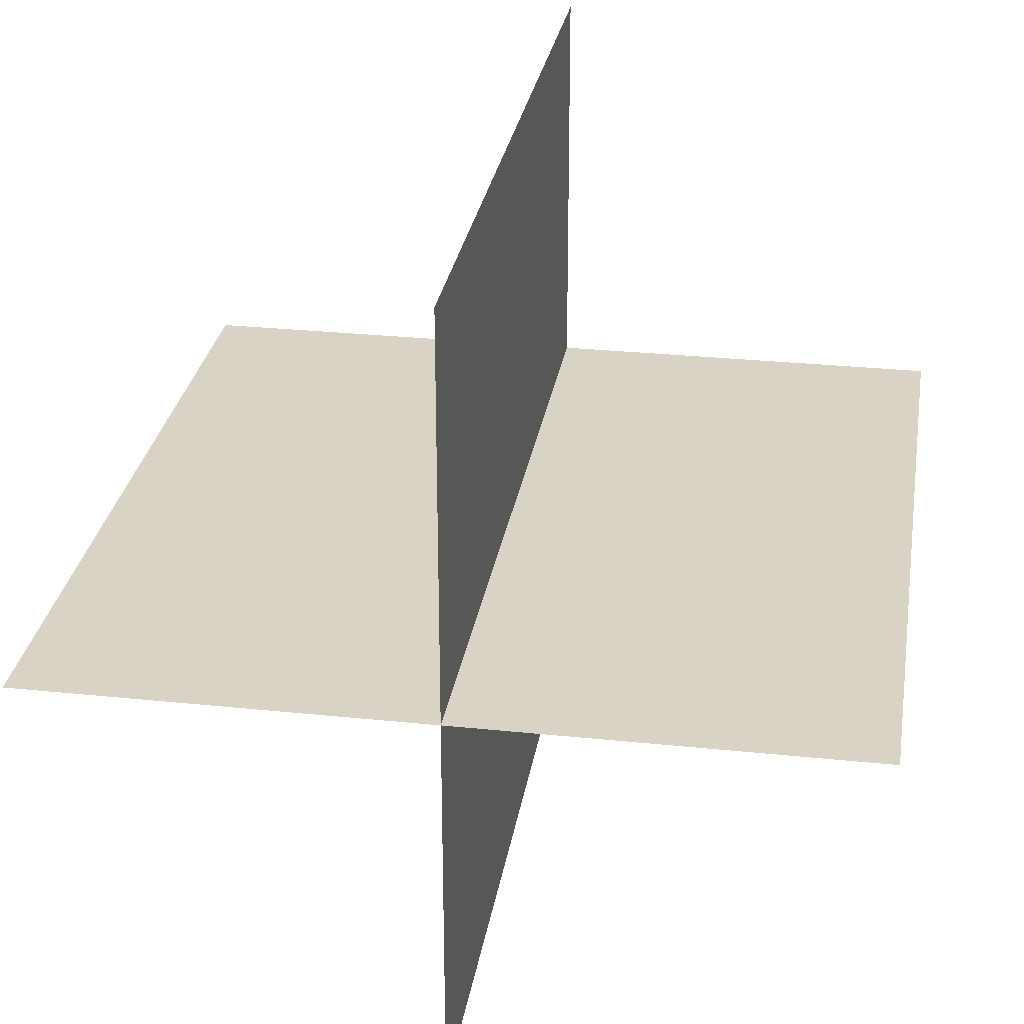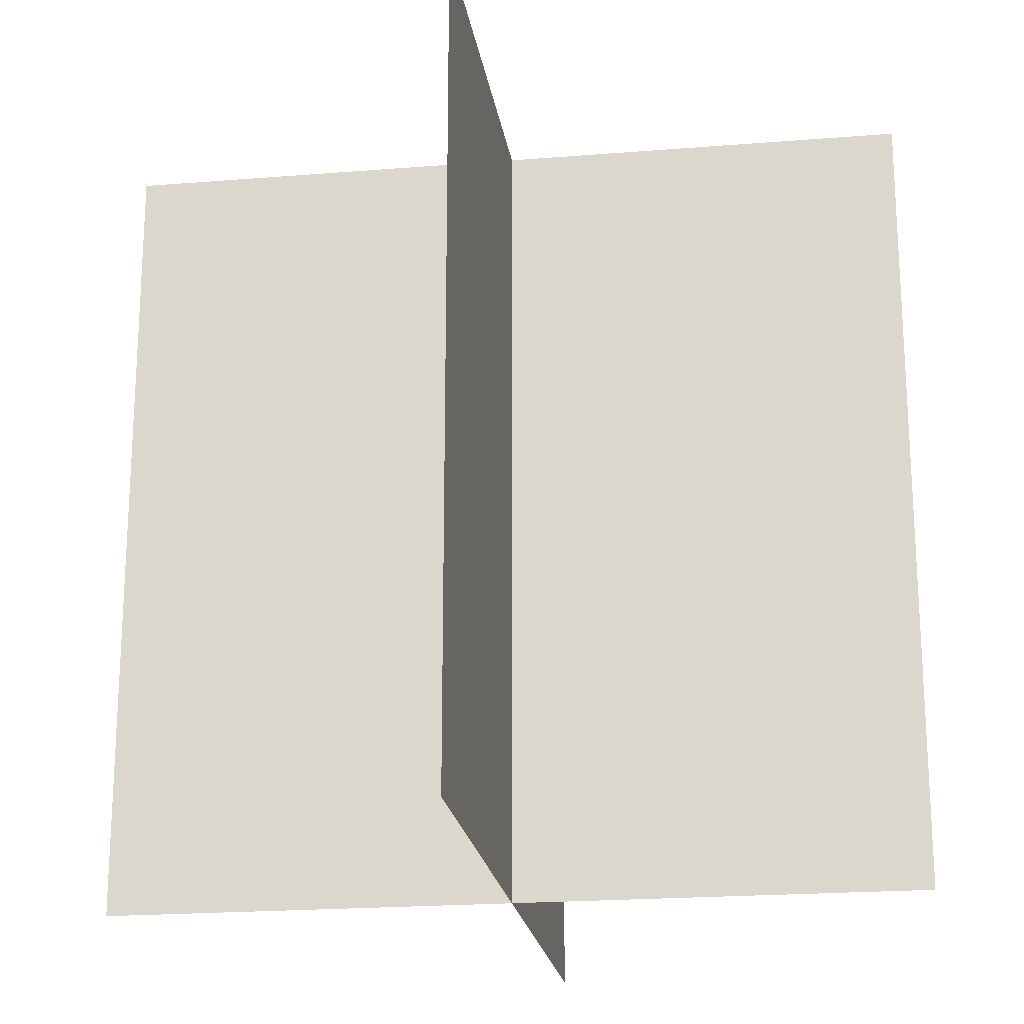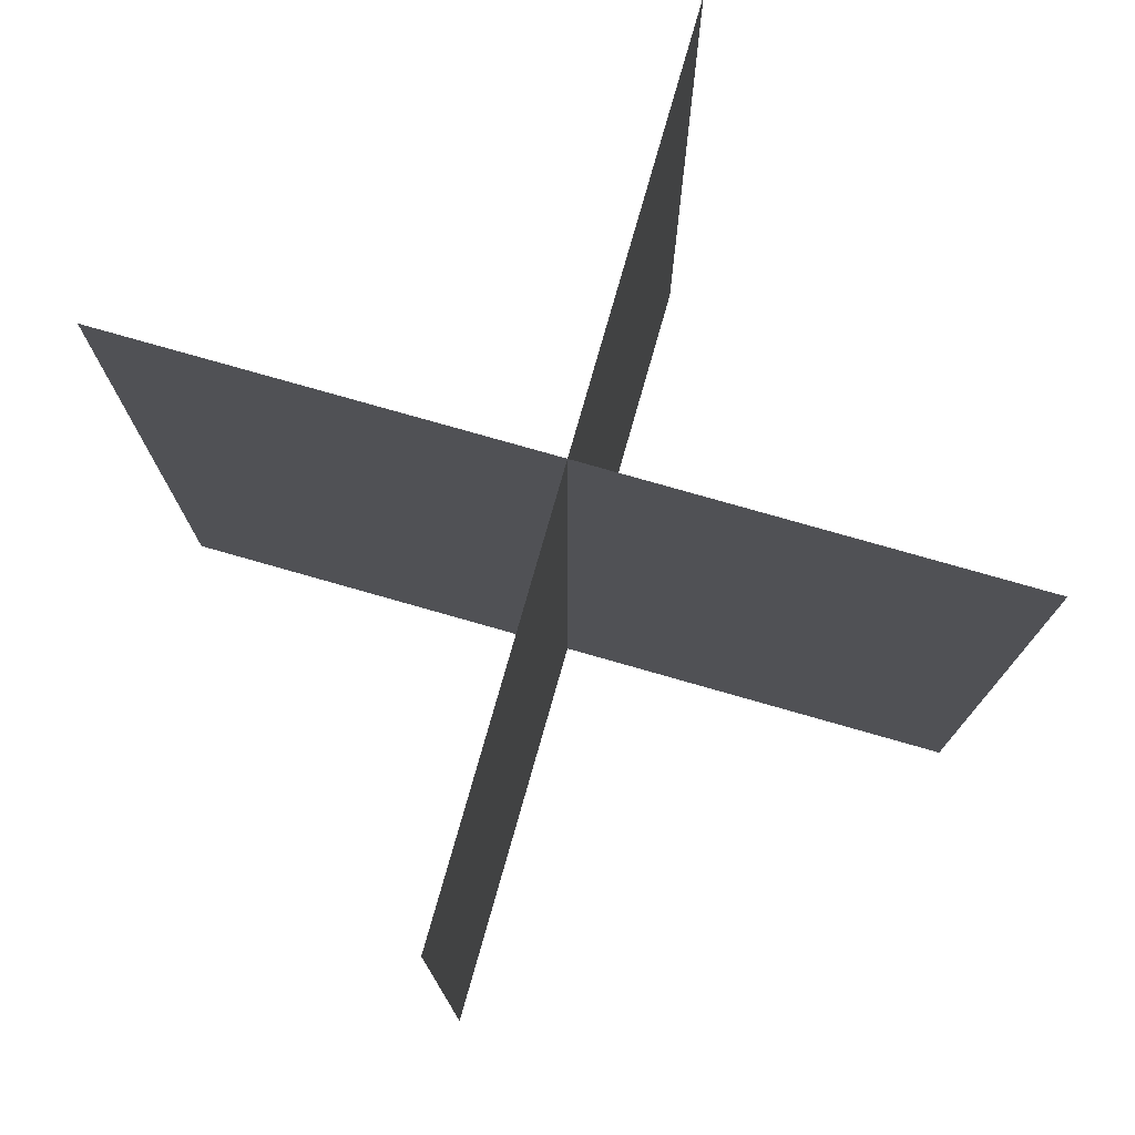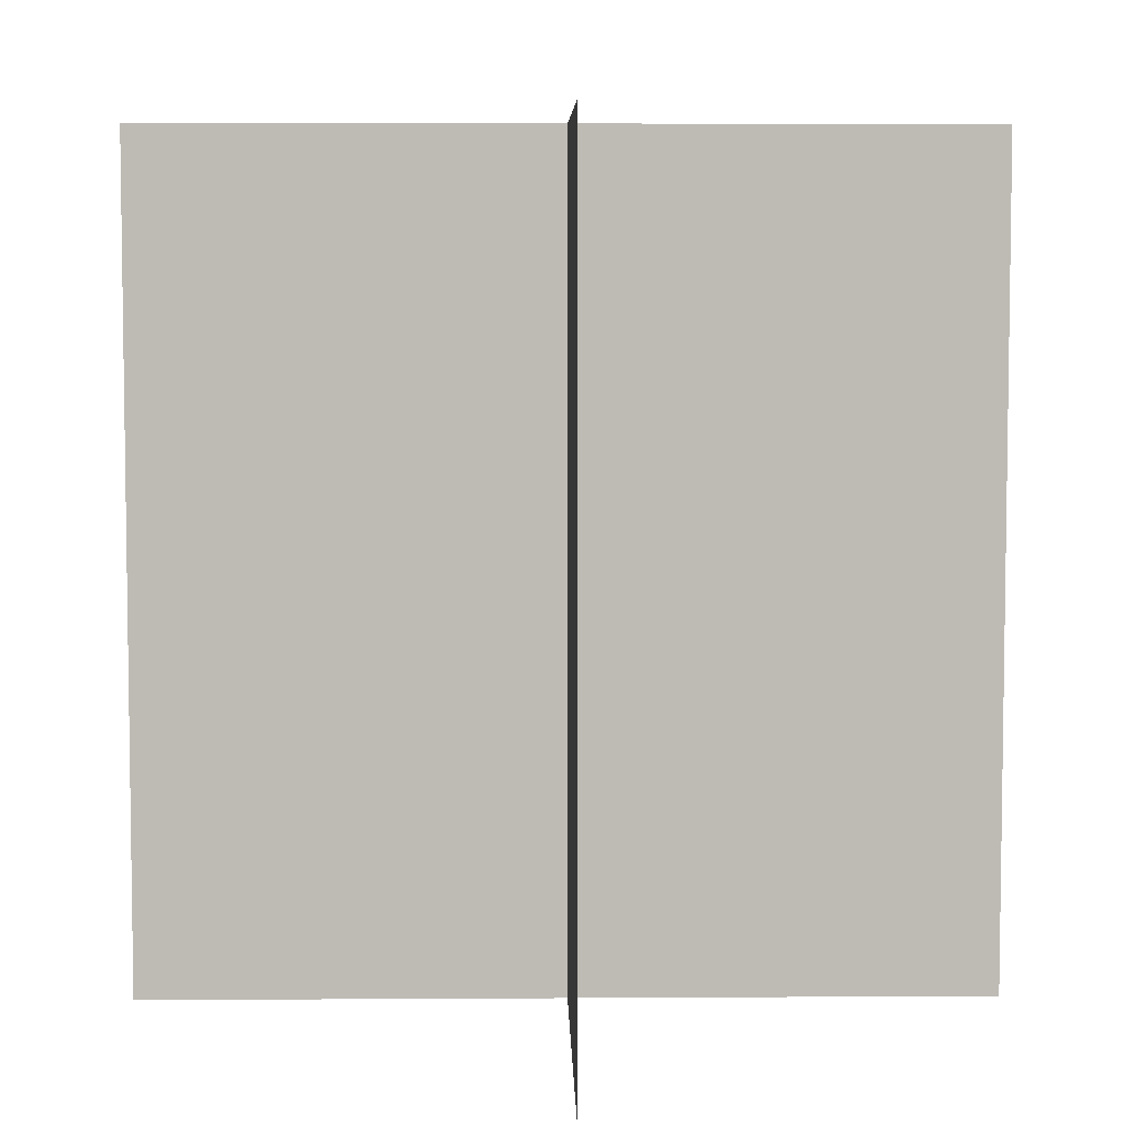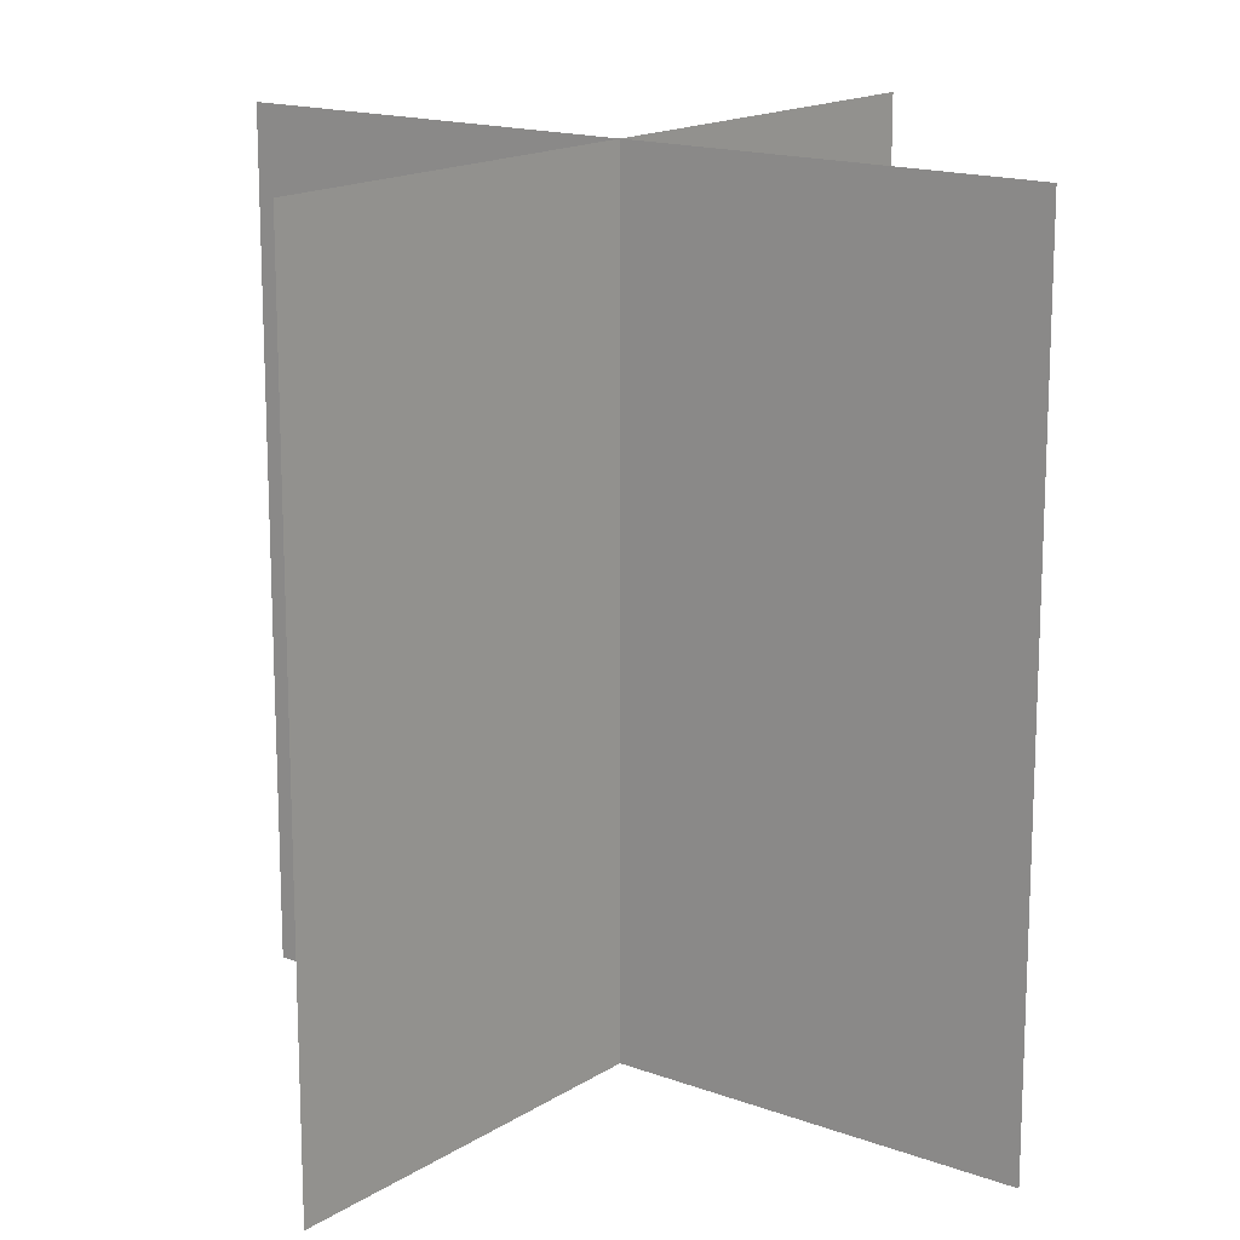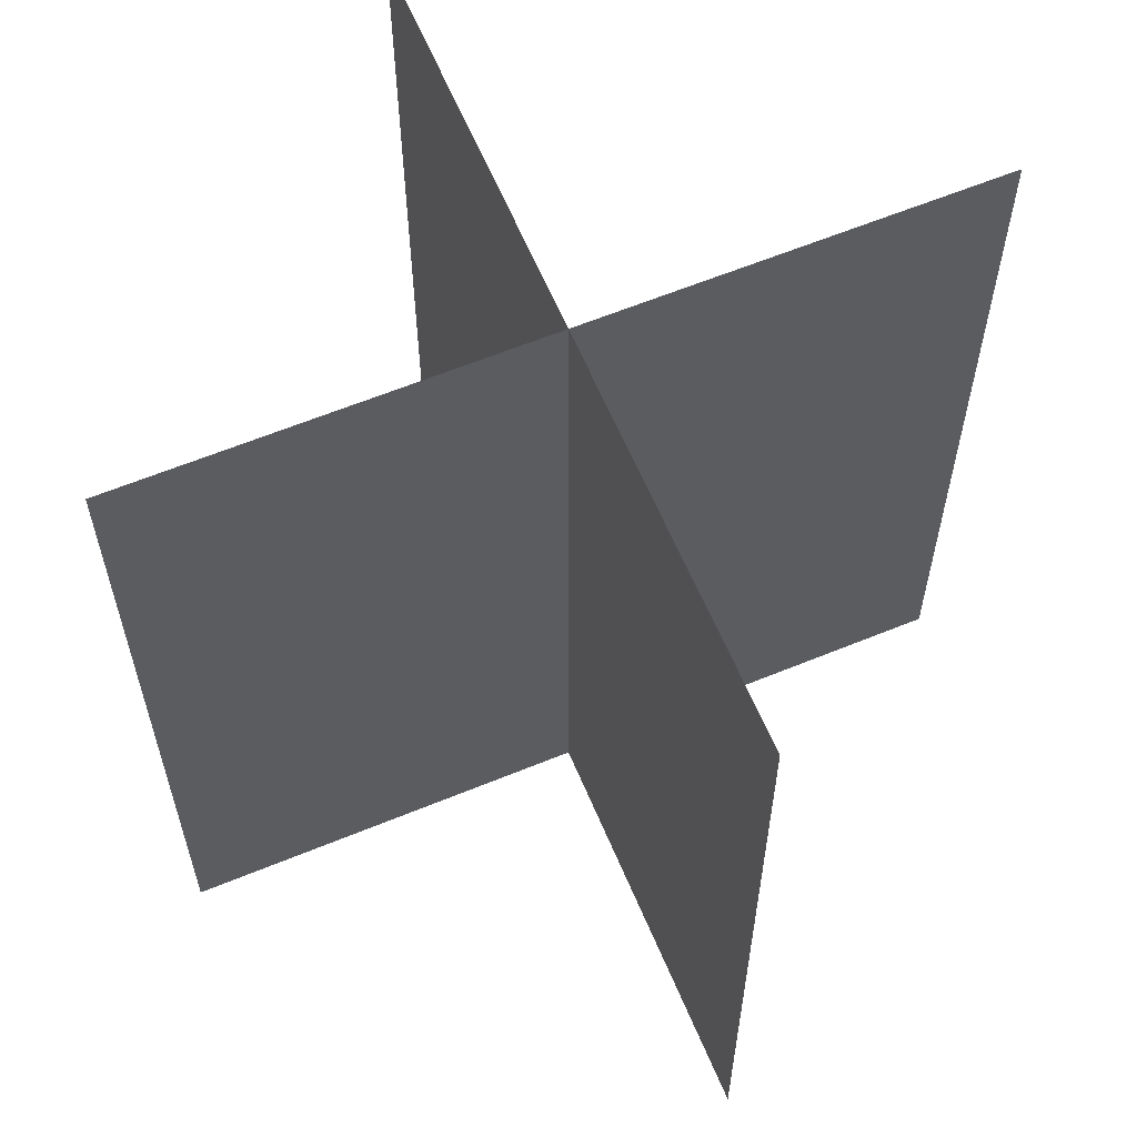
<metadata>
{"format":"obj","ext":"obj","renderer":"f3d","projection":"perspective","resolution":1024,"background":"white","views":[{"elev":28.3,"azim":9.0,"up":"+Z"},{"elev":-20.9,"azim":-81.7,"up":"+Y"},{"elev":77.8,"azim":-74.1,"up":"+Y"},{"elev":5.9,"azim":88.9,"up":"+Y"},{"elev":16.0,"azim":127.6,"up":"+Y"},{"elev":61.8,"azim":157.3,"up":"+Y"}]}
</metadata>
<code>
o Cube
v 0 1 -0.5
v 0 0 -0.5
v 0 1 0.5
v 0 0 0.5
v -0.5 1 0
v -0.5 0 0
v 0.5 1 0
v 0.5 0 0
f 2 1 3 4
f 6 5 7 8

</code>
